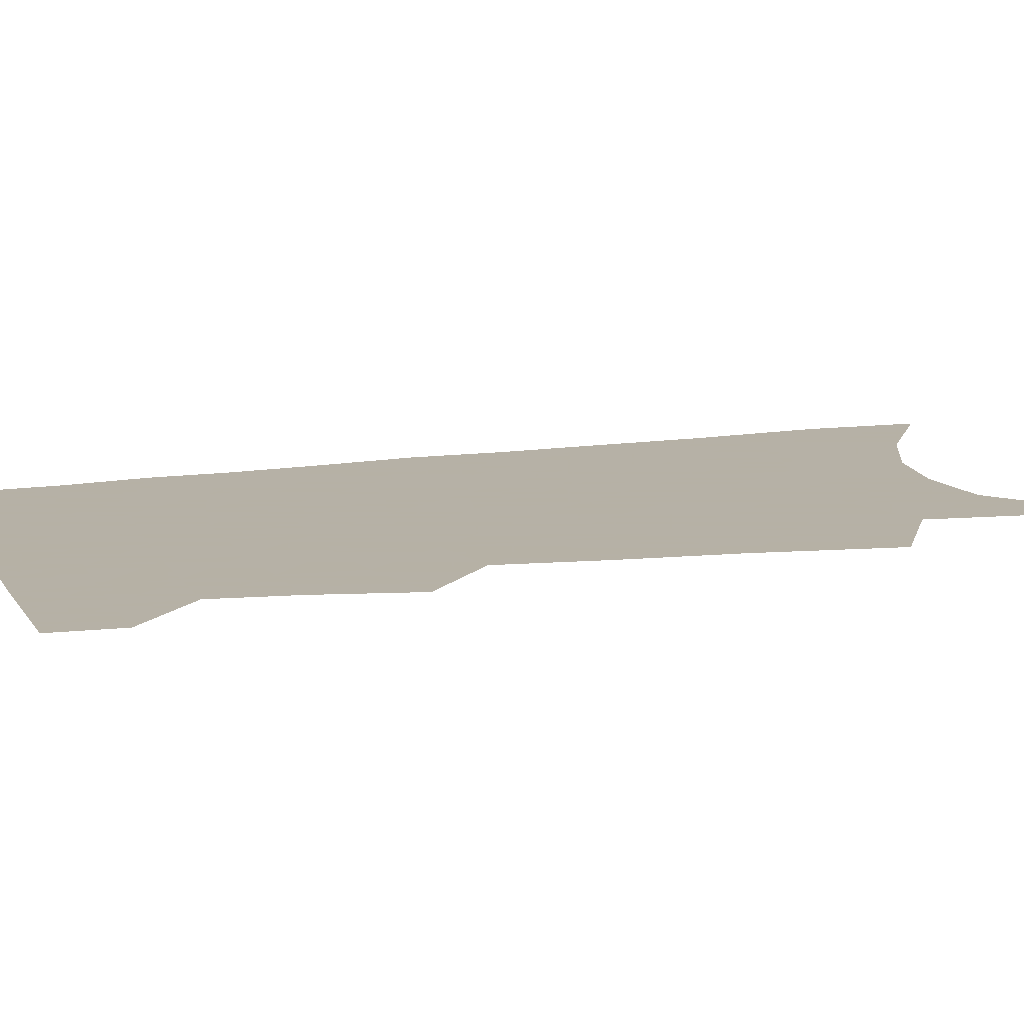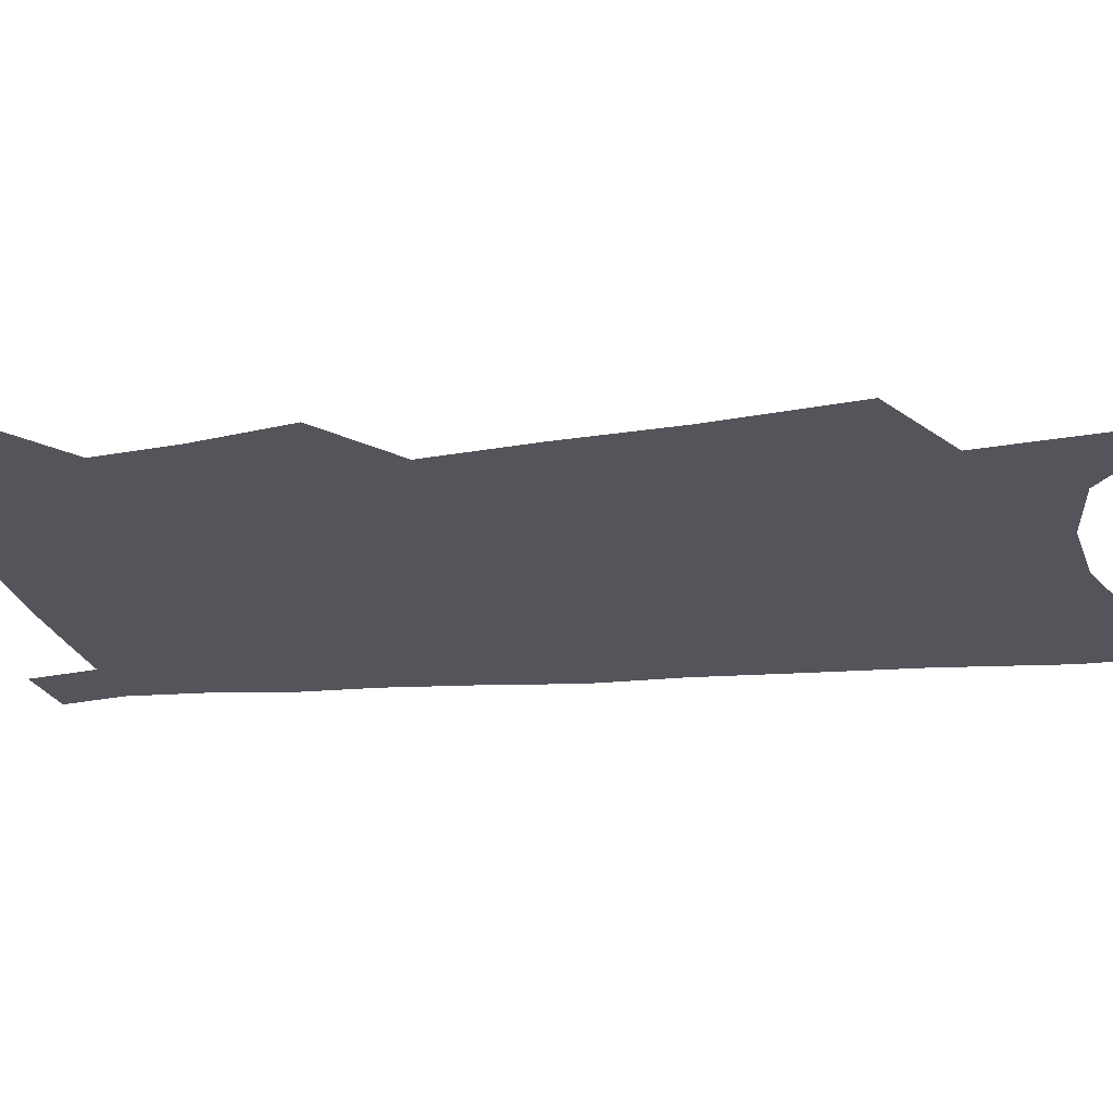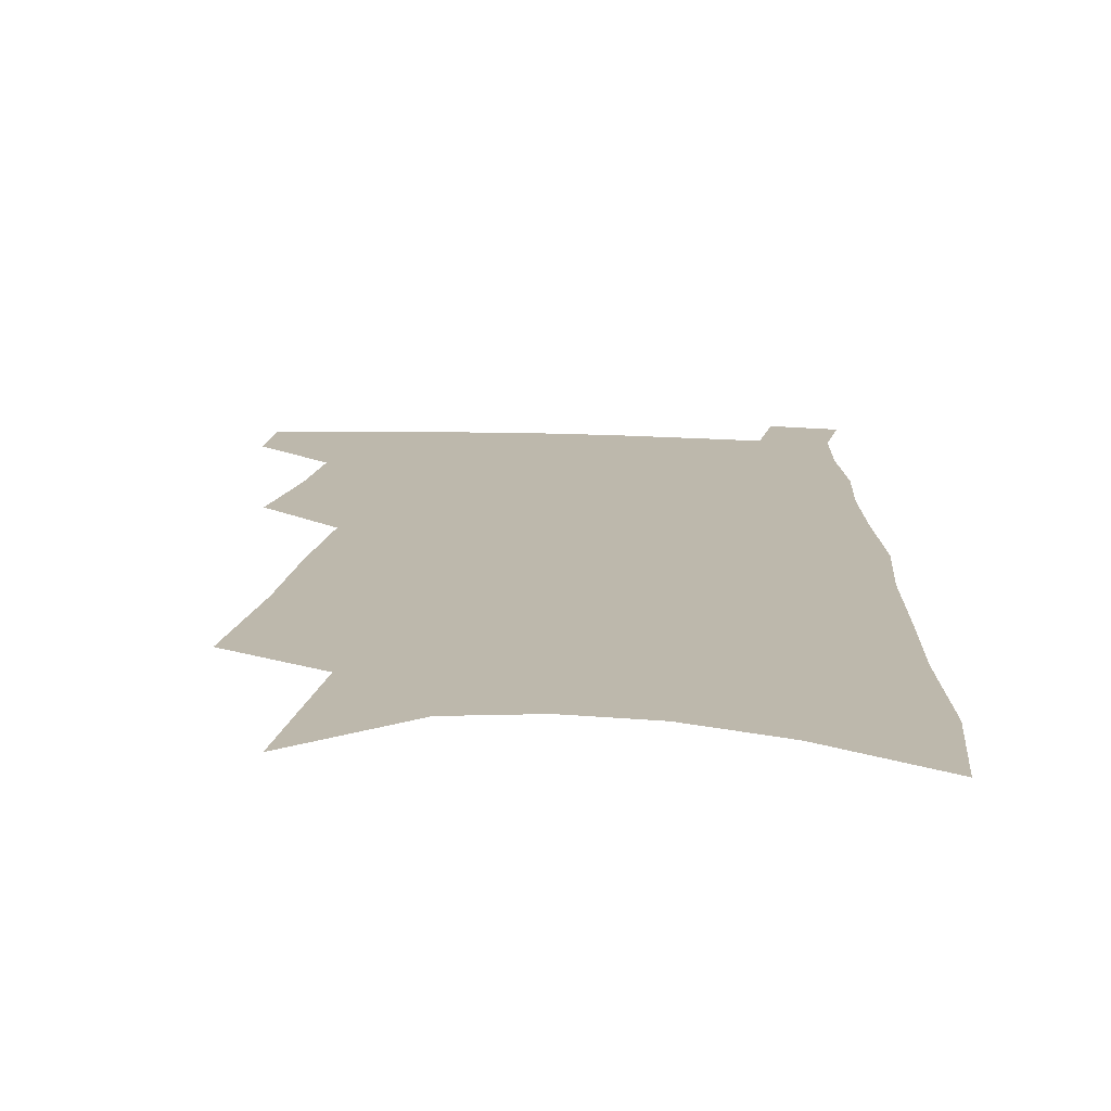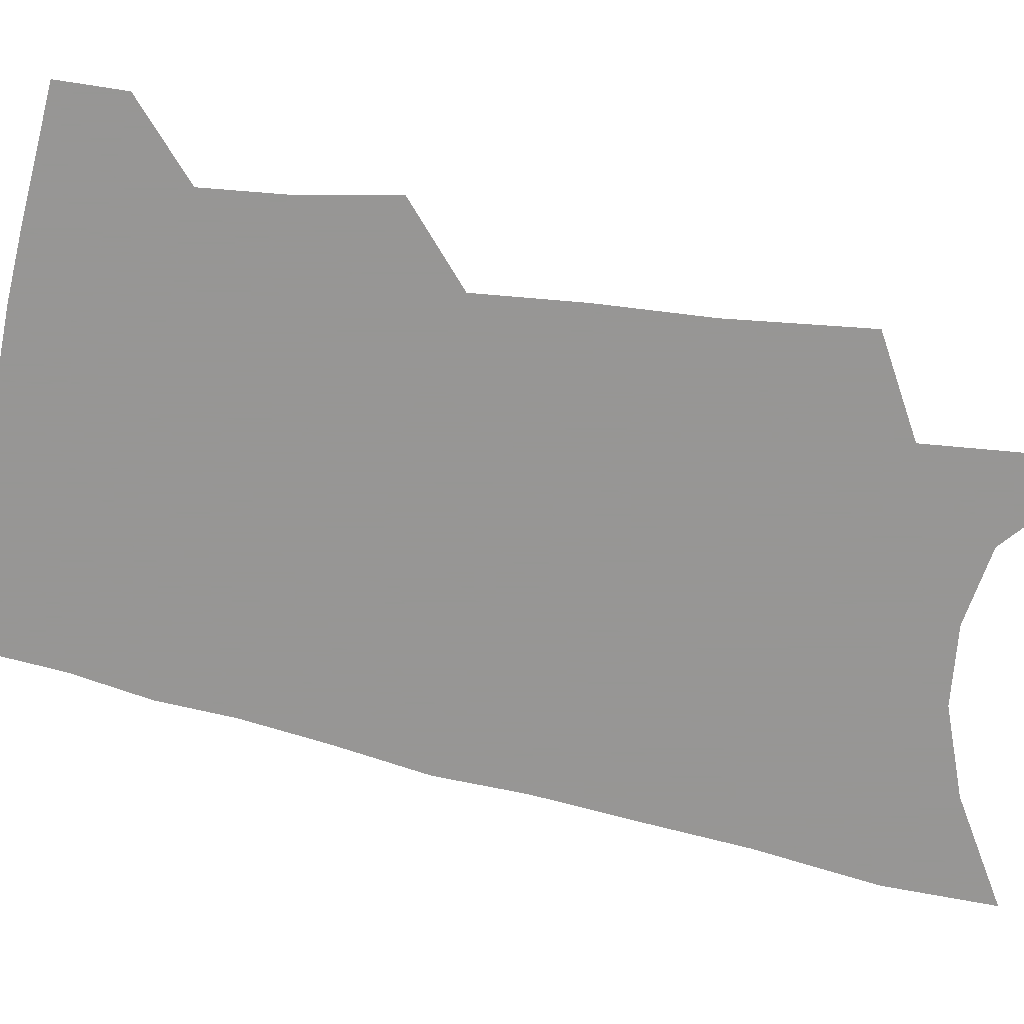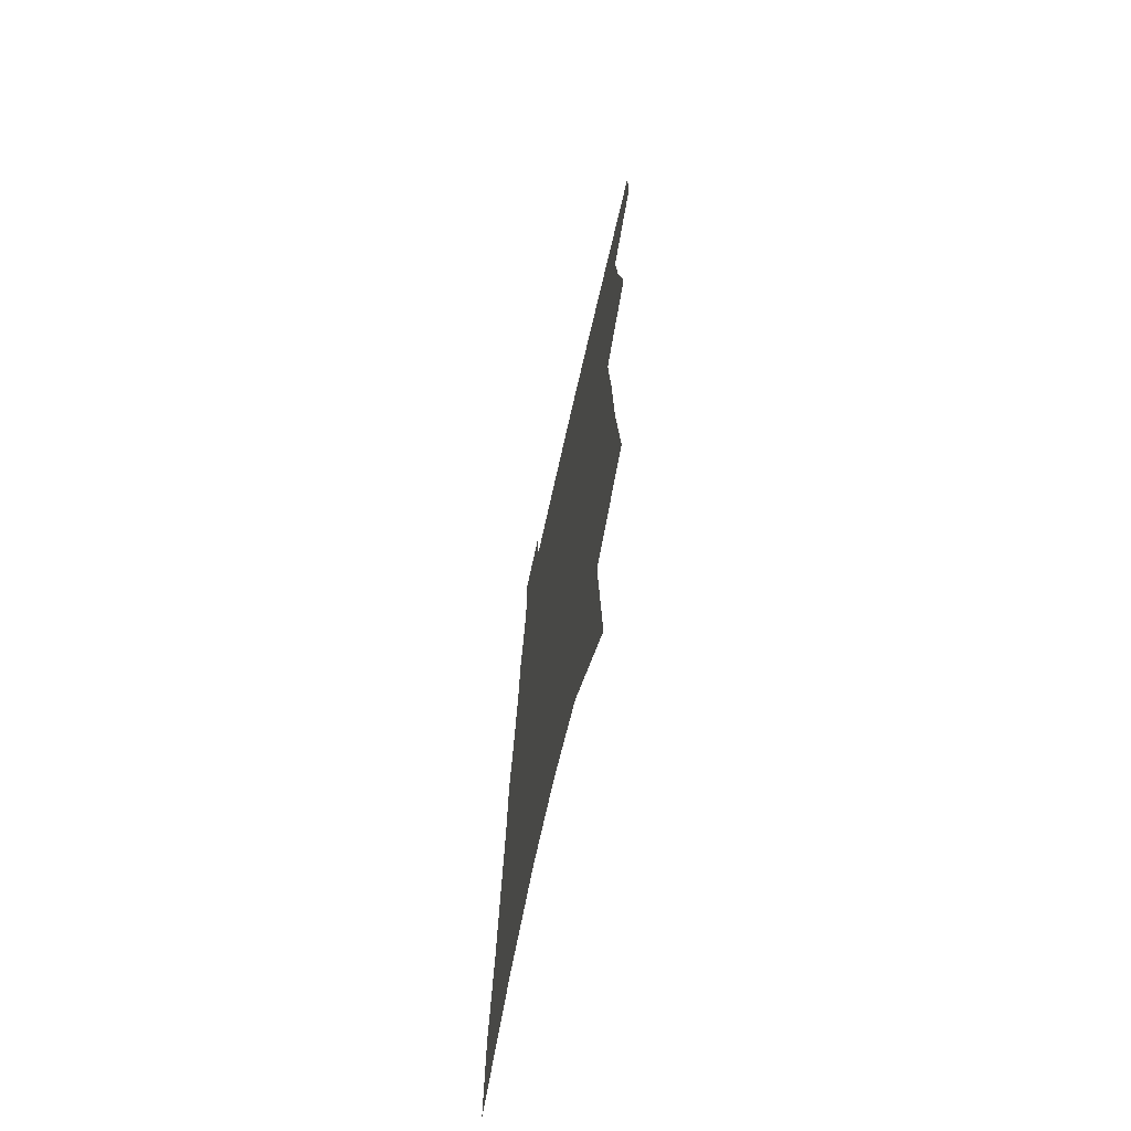
<metadata>
{"format":"obj","ext":"obj","renderer":"f3d","projection":"perspective","resolution":1024,"background":"white","views":[{"elev":12.1,"azim":-104.8,"up":"+Z"},{"elev":-24.9,"azim":-78.0,"up":"+Z"},{"elev":14.8,"azim":6.2,"up":"+Z"},{"elev":-67.8,"azim":-99.4,"up":"+Z"},{"elev":-70.2,"azim":-102.8,"up":"+Y"}]}
</metadata>
<code>
v 548.8 440.3 0
v 549 455.5 0
v 560.3 386.3 0
v 563.9 408.4 0
v 565.3 426.3 0
v 565.4 441.7 0
v 564 456.9 0
v 571.8 290.6 0
v 574.8 322.2 0
v 575.8 347.5 0
v 577.7 371.7 0
v 579.7 393.3 0
v 580.1 410.7 0
v 581.1 427.7 0
v 580.5 442.8 0
v 579.1 458.3 0
v 591.1 238.2 0
v 593.9 278.7 0
v 593.3 304.9 0
v 594.9 334.5 0
v 594.6 356 0
v 594.9 376.6 0
v 596 396.8 0
v 596.6 413.8 0
v 596.6 429 0
v 596.2 443.4 0
v 594.3 459.4 0
v 613.3 257.9 0
v 612.4 286.7 0
v 611.1 310.3 0
v 611.3 338.6 0
v 610.8 359.3 0
v 610.9 380.3 0
v 611 398.3 0
v 611.1 414.7 0
v 611.1 429.6 0
v 610.9 444 0
v 609.6 460 0
v 631.3 261 0
v 629.6 289.6 0
v 628.2 314.8 0
v 627.1 339.3 0
v 626.3 361.9 0
v 625.9 380.7 0
v 625.5 398.9 0
v 625.2 416.1 0
v 625.4 429.9 0
v 625.5 444.2 0
v 624.9 459.7 0
v 649.6 259.3 0
v 647.5 286.6 0
v 645.3 313.1 0
v 643.1 338.8 0
v 642 359.8 0
v 641.3 378.7 0
v 640.6 396.7 0
v 639.5 414.5 0
v 639.5 429.7 0
v 639.8 444.2 0
v 640.7 458.6 0
v 670 252.2 0
v 666.2 282.3 0
v 663.6 308.4 0
v 661.9 331.9 0
v 659.4 354.8 0
v 657.9 375 0
v 656.3 394.2 0
v 654.9 412 0
v 654.5 427.9 0
v 654 443.4 0
v 655.3 457.4 0
v 657.1 472.8 0
v 694.4 238.1 0
v 693.6 264.1 0
v 689.3 292.9 0
v 686.8 317.9 0
v 684.2 341.6 0
v 683.2 362.3 0
v 679.4 384.3 0
v 676.5 404.2 0
v 675.2 421.7 0
v 671.8 440 0
v 670 456.8 0
v 671.7 470.9 0
f 5 6 1
f 1 6 2
f 6 7 2
f 11 12 3
f 3 12 4
f 12 13 4
f 4 13 5
f 13 14 5
f 5 14 6
f 14 15 6
f 6 15 7
f 15 16 7
f 18 19 8
f 8 19 9
f 19 20 9
f 9 20 10
f 20 21 10
f 10 21 11
f 21 22 11
f 11 22 12
f 22 23 12
f 12 23 13
f 23 24 13
f 13 24 14
f 24 25 14
f 14 25 15
f 25 26 15
f 15 26 16
f 26 27 16
f 17 28 18
f 28 29 18
f 18 29 19
f 29 30 19
f 19 30 20
f 30 31 20
f 20 31 21
f 31 32 21
f 21 32 22
f 32 33 22
f 22 33 23
f 33 34 23
f 23 34 24
f 34 35 24
f 24 35 25
f 35 36 25
f 25 36 26
f 36 37 26
f 26 37 27
f 37 38 27
f 28 39 29
f 39 40 29
f 29 40 30
f 40 41 30
f 30 41 31
f 41 42 31
f 31 42 32
f 42 43 32
f 32 43 33
f 43 44 33
f 33 44 34
f 44 45 34
f 34 45 35
f 45 46 35
f 35 46 36
f 46 47 36
f 36 47 37
f 47 48 37
f 37 48 38
f 48 49 38
f 39 50 40
f 50 51 40
f 40 51 41
f 51 52 41
f 41 52 42
f 52 53 42
f 42 53 43
f 53 54 43
f 43 54 44
f 54 55 44
f 44 55 45
f 55 56 45
f 45 56 46
f 56 57 46
f 46 57 47
f 57 58 47
f 47 58 48
f 58 59 48
f 48 59 49
f 59 60 49
f 50 61 51
f 61 62 51
f 51 62 52
f 62 63 52
f 52 63 53
f 63 64 53
f 53 64 54
f 64 65 54
f 54 65 55
f 65 66 55
f 55 66 56
f 66 67 56
f 56 67 57
f 67 68 57
f 57 68 58
f 68 69 58
f 58 69 59
f 69 70 59
f 59 70 60
f 70 71 60
f 61 73 62
f 73 74 62
f 62 74 63
f 74 75 63
f 63 75 64
f 75 76 64
f 64 76 65
f 76 77 65
f 65 77 66
f 77 78 66
f 66 78 67
f 78 79 67
f 67 79 68
f 79 80 68
f 68 80 69
f 80 81 69
f 69 81 70
f 81 82 70
f 70 82 71
f 82 83 71
f 71 83 72
f 83 84 72

</code>
